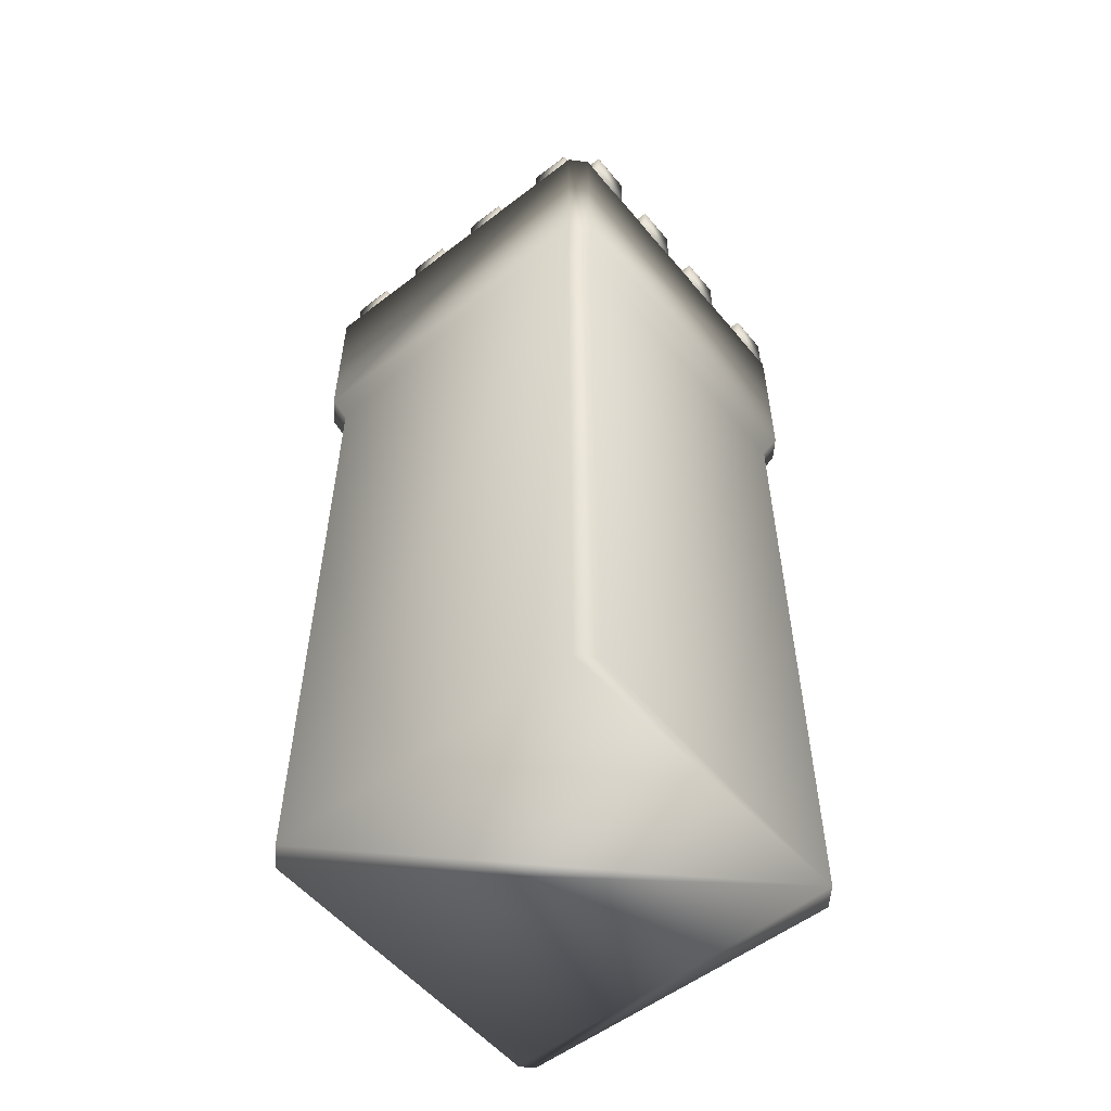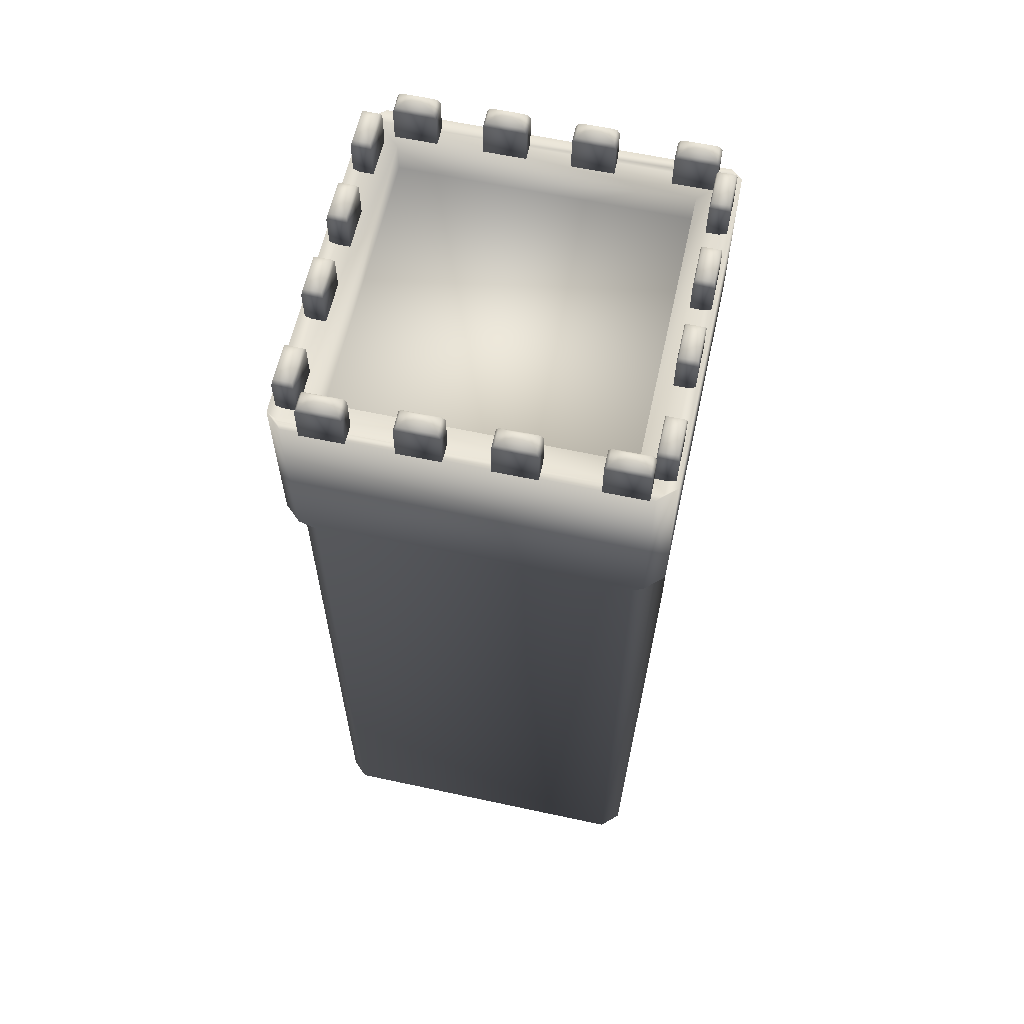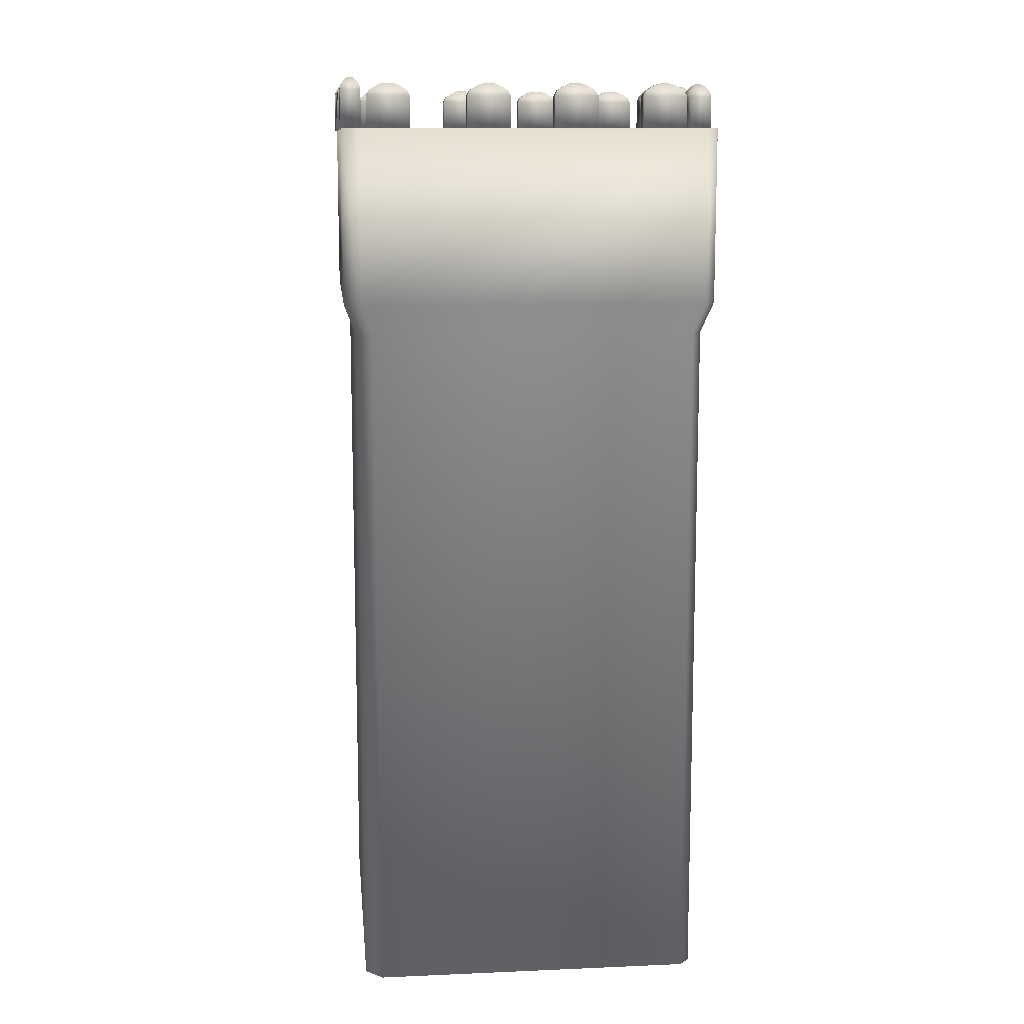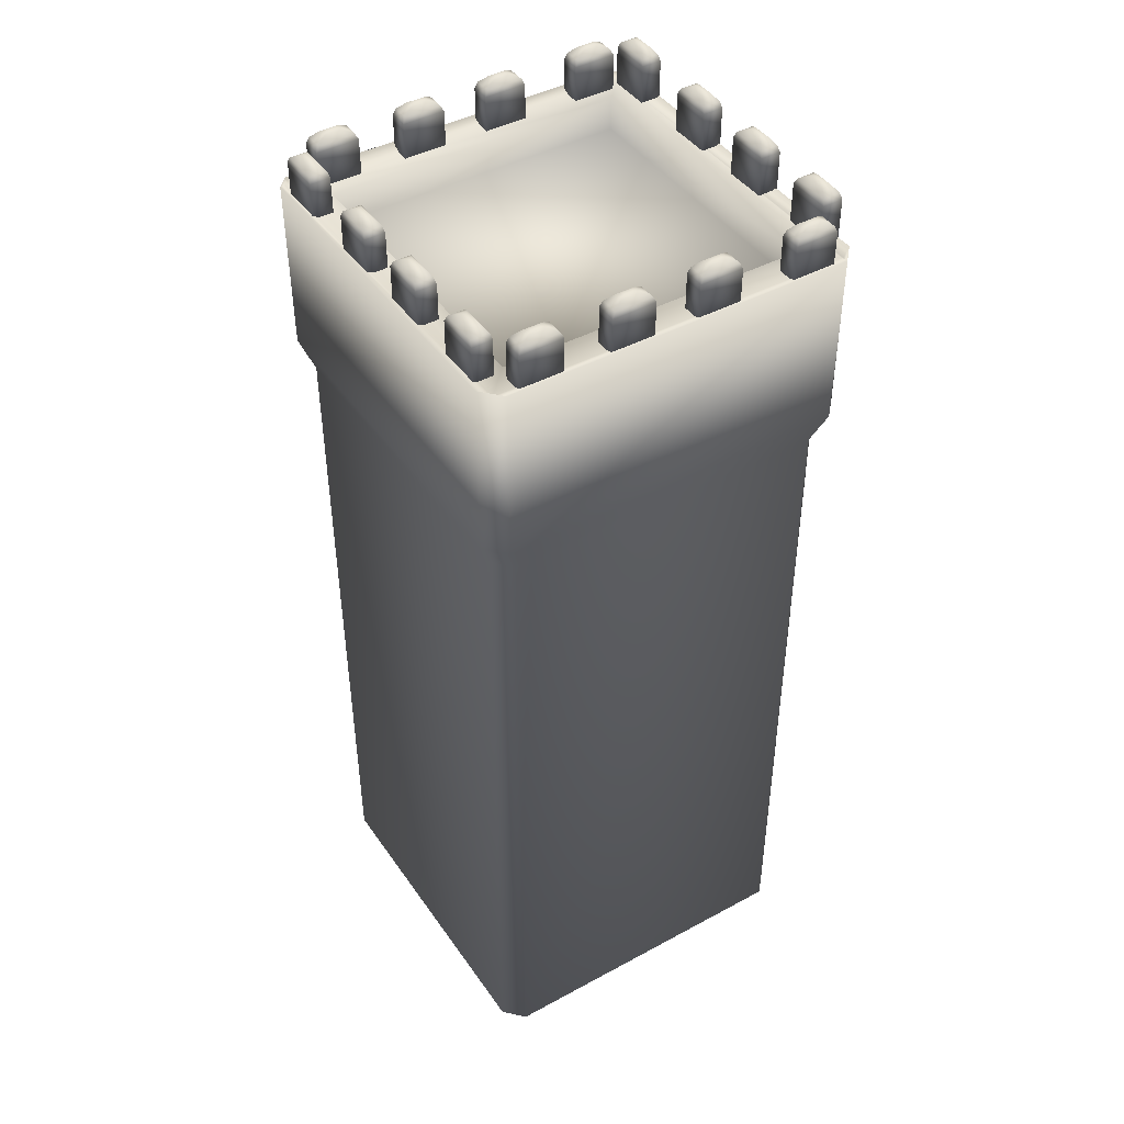
<metadata>
{"format":"obj","ext":"obj","renderer":"f3d","projection":"perspective","resolution":1024,"background":"white","views":[{"elev":-54.9,"azim":-140.9,"up":"+Y"},{"elev":61.5,"azim":-77.6,"up":"+Y"},{"elev":11.4,"azim":-5.9,"up":"+Y"},{"elev":43.9,"azim":147.6,"up":"+Y"}]}
</metadata>
<code>
v 68.21 342.7 67.65
v -67.5 342.7 67.65
v 68.21 342.7 -67.65
v -67.5 342.7 -67.65
v 58.18 342.7 56.88
v 58.18 342.7 -56.88
v -57.46 342.7 -56.88
v -57.46 342.7 56.88
v 58.18 330.1 -56.88
v 58.18 330.1 56.88
v -57.46 330.1 56.88
v -57.46 330.1 -56.88
v 68.21 1.5e-05 -60.18
v 61.25 1.5e-05 -67.65
v 61.25 265.9 -67.65
v 65.65 277.9 -72.04
v 65.65 344.7 -72.04
v 72.61 344.7 -64.57
v 72.61 277.9 -64.57
v 68.21 265.9 -60.18
v -67.5 1.5e-05 -61.4
v -61.68 1.5e-05 -67.65
v -61.68 265.9 -67.65
v -66.08 277.9 -72.04
v -66.08 344.7 -72.04
v -67.89 342.8 -68.04
v -71.9 344.7 -65.79
v -71.9 277.9 -65.79
v -67.5 265.9 -61.4
v -61.05 1.5e-05 67.65
v -67.5 1.5e-05 60.73
v -67.5 265.9 60.73
v -71.9 277.9 65.12
v -71.9 344.7 65.12
v -65.45 344.7 72.04
v -65.45 277.9 72.04
v -61.05 265.9 67.65
v 68.21 1.5e-05 63.39
v 64.24 1.5e-05 67.65
v 64.24 265.9 67.65
v 68.64 277.9 72.04
v 68.64 344.7 72.04
v 69.88 343.4 69.31
v 72.61 344.7 67.77
v 72.61 277.9 67.77
v 68.21 265.9 63.39
v 59.91 356.5 -62.28
v 43.48 356.5 -62.28
v 43.48 341.7 -62.28
v 59.91 341.7 -62.28
v 59.91 356.5 -70.05
v 43.48 356.5 -70.05
v 43.48 341.7 -70.05
v 59.91 341.7 -70.05
v 53.43 361.5 -65.34
v 49.96 361.5 -65.34
v 53.43 361.5 -66.99
v 49.96 361.5 -66.99
v 44.58 358.8 -69.53
v 58.81 358.8 -69.53
v 58.81 358.8 -62.8
v 44.58 358.8 -62.8
v 47.92 360.9 -67.95
v 55.47 360.9 -67.95
v 55.47 360.9 -64.38
v 47.92 360.9 -64.38
v 25.79 356.5 -62.28
v 9.364 356.5 -62.28
v 9.364 341.7 -62.28
v 25.79 341.7 -62.28
v 25.79 356.5 -70.05
v 9.364 356.5 -70.05
v 9.364 341.7 -70.05
v 25.79 341.7 -70.05
v 19.32 361.5 -65.34
v 15.84 361.5 -65.34
v 19.32 361.5 -66.99
v 15.84 361.5 -66.99
v 10.46 358.8 -69.53
v 24.7 358.8 -69.53
v 24.7 358.8 -62.8
v 10.46 358.8 -62.8
v 13.81 360.9 -67.95
v 21.35 360.9 -67.95
v 21.35 360.9 -64.38
v 13.81 360.9 -64.38
v -7.716 356.5 -62.28
v -24.15 356.5 -62.28
v -24.15 341.7 -62.28
v -7.716 341.7 -62.28
v -7.716 356.5 -70.05
v -24.15 356.5 -70.05
v -24.15 341.7 -70.05
v -7.716 341.7 -70.05
v -14.19 361.5 -65.34
v -17.67 361.5 -65.34
v -14.19 361.5 -66.99
v -17.67 361.5 -66.99
v -23.05 358.8 -69.53
v -8.814 358.8 -69.53
v -8.814 358.8 -62.8
v -23.05 358.8 -62.8
v -19.7 360.9 -67.95
v -12.16 360.9 -67.95
v -12.16 360.9 -64.38
v -19.7 360.9 -64.38
v -45.85 356.5 -62.28
v -62.28 356.5 -62.28
v -62.28 341.7 -62.28
v -45.85 341.7 -62.28
v -45.85 356.5 -70.05
v -62.28 356.5 -70.05
v -62.28 341.7 -70.05
v -45.85 341.7 -70.05
v -52.33 361.5 -65.34
v -55.81 361.5 -65.34
v -52.33 361.5 -66.99
v -55.81 361.5 -66.99
v -61.18 358.8 -69.53
v -46.95 358.8 -69.53
v -46.95 358.8 -62.8
v -61.18 358.8 -62.8
v -57.84 360.9 -67.95
v -50.3 360.9 -67.95
v -50.3 360.9 -64.38
v -57.84 360.9 -64.38
v 59.91 356.5 70.59
v 43.48 356.5 70.59
v 43.48 341.7 70.59
v 59.91 341.7 70.59
v 59.91 356.5 62.83
v 43.48 356.5 62.83
v 43.48 341.7 62.83
v 59.91 341.7 62.83
v 53.43 361.5 67.53
v 49.96 361.5 67.53
v 53.43 361.5 65.89
v 49.96 361.5 65.89
v 44.58 358.8 63.35
v 58.81 358.8 63.35
v 58.81 358.8 70.07
v 44.58 358.8 70.07
v 47.92 360.9 64.93
v 55.47 360.9 64.93
v 55.47 360.9 68.49
v 47.92 360.9 68.49
v 25.79 356.5 70.59
v 9.364 356.5 70.59
v 9.364 341.7 70.59
v 25.79 341.7 70.59
v 25.79 356.5 62.83
v 9.364 356.5 62.83
v 9.364 341.7 62.83
v 25.79 341.7 62.83
v 19.32 361.5 67.53
v 15.84 361.5 67.53
v 19.32 361.5 65.89
v 15.84 361.5 65.89
v 10.46 358.8 63.35
v 24.7 358.8 63.35
v 24.7 358.8 70.07
v 10.46 358.8 70.07
v 13.81 360.9 64.93
v 21.35 360.9 64.93
v 21.35 360.9 68.49
v 13.81 360.9 68.49
v -7.716 356.5 70.59
v -24.15 356.5 70.59
v -24.15 341.7 70.59
v -7.716 341.7 70.59
v -7.716 356.5 62.83
v -24.15 356.5 62.83
v -24.15 341.7 62.83
v -7.716 341.7 62.83
v -14.19 361.5 67.53
v -17.67 361.5 67.53
v -14.19 361.5 65.89
v -17.67 361.5 65.89
v -23.05 358.8 63.35
v -8.814 358.8 63.35
v -8.814 358.8 70.07
v -23.05 358.8 70.07
v -19.7 360.9 64.93
v -12.16 360.9 64.93
v -12.16 360.9 68.49
v -19.7 360.9 68.49
v -45.85 356.5 70.59
v -62.28 356.5 70.59
v -62.28 341.7 70.59
v -45.85 341.7 70.59
v -45.85 356.5 62.83
v -62.28 356.5 62.83
v -62.28 341.7 62.83
v -45.85 341.7 62.83
v -52.33 361.5 67.53
v -55.81 361.5 67.53
v -52.33 361.5 65.89
v -55.81 361.5 65.89
v -61.18 358.8 63.35
v -46.95 358.8 63.35
v -46.95 358.8 70.07
v -61.18 358.8 70.07
v -57.84 360.9 64.93
v -50.3 360.9 64.93
v -50.3 360.9 68.49
v -57.84 360.9 68.49
v 70.23 356.5 -58.96
v 70.32 356.5 -42.53
v 70.32 341.7 -42.53
v 70.23 341.7 -58.96
v 62.47 356.5 -58.92
v 62.55 356.5 -42.49
v 62.55 341.7 -42.49
v 62.47 341.7 -58.92
v 67.21 361.5 -52.47
v 67.22 361.5 -48.99
v 65.57 361.5 -52.46
v 65.58 361.5 -48.98
v 63.07 358.8 -43.59
v 62.99 358.8 -57.82
v 69.72 358.8 -57.86
v 69.79 358.8 -43.62
v 64.63 360.9 -46.94
v 64.59 360.9 -54.49
v 68.16 360.9 -54.5
v 68.2 360.9 -46.96
v 70.41 356.5 -24.84
v 70.49 356.5 -8.414
v 70.49 341.7 -8.414
v 70.41 341.7 -24.84
v 62.65 356.5 -24.8
v 62.73 356.5 -8.374
v 62.73 341.7 -8.374
v 62.65 341.7 -24.8
v 67.38 361.5 -18.35
v 67.4 361.5 -14.87
v 65.74 361.5 -18.34
v 65.76 361.5 -14.87
v 63.24 358.8 -9.475
v 63.17 358.8 -23.71
v 69.9 358.8 -23.74
v 69.97 358.8 -9.509
v 64.81 360.9 -12.83
v 64.77 360.9 -20.37
v 68.33 360.9 -20.39
v 68.37 360.9 -12.85
v 70.58 356.5 8.666
v 70.67 356.5 25.1
v 70.67 341.7 25.1
v 70.58 341.7 8.666
v 62.82 356.5 8.706
v 62.9 356.5 25.14
v 62.9 341.7 25.14
v 62.82 341.7 8.706
v 67.55 361.5 15.16
v 67.57 361.5 18.64
v 65.91 361.5 15.17
v 65.93 361.5 18.64
v 63.41 358.8 24.04
v 63.34 358.8 9.801
v 70.07 358.8 9.767
v 70.14 358.8 24
v 64.98 360.9 20.68
v 64.94 360.9 13.14
v 68.51 360.9 13.12
v 68.54 360.9 20.66
v 70.78 356.5 46.8
v 70.86 356.5 63.23
v 70.86 341.7 63.23
v 70.78 341.7 46.8
v 63.01 356.5 46.84
v 63.1 356.5 63.27
v 63.1 341.7 63.27
v 63.01 341.7 46.84
v 67.75 361.5 53.3
v 67.77 361.5 56.77
v 66.11 361.5 53.3
v 66.12 361.5 56.78
v 63.61 358.8 62.17
v 63.54 358.8 47.94
v 70.26 358.8 47.9
v 70.34 358.8 62.14
v 65.17 360.9 58.82
v 65.14 360.9 51.28
v 68.7 360.9 51.26
v 68.74 360.9 58.8
v -64.85 359 -58.96
v -64.77 359 -42.53
v -64.77 344.1 -42.53
v -64.85 344.1 -58.96
v -72.61 359 -58.92
v -72.53 359 -42.49
v -72.53 344.1 -42.49
v -72.61 344.1 -58.92
v -67.88 363.9 -52.47
v -67.86 363.9 -48.99
v -69.52 363.9 -52.46
v -69.5 363.9 -48.98
v -72.02 361.3 -43.59
v -72.09 361.3 -57.82
v -65.36 361.3 -57.86
v -65.29 361.3 -43.62
v -70.45 363.3 -46.94
v -70.49 363.3 -54.49
v -66.93 363.3 -54.5
v -66.89 363.3 -46.96
v -64.67 359 -24.84
v -64.59 359 -8.414
v -64.59 344.1 -8.414
v -64.67 344.1 -24.84
v -72.44 359 -24.8
v -72.35 359 -8.374
v -72.35 344.1 -8.374
v -72.44 344.1 -24.8
v -67.7 363.9 -18.35
v -67.68 363.9 -14.87
v -69.35 363.9 -18.34
v -69.33 363.9 -14.87
v -71.84 361.3 -9.475
v -71.91 361.3 -23.71
v -65.19 361.3 -23.74
v -65.11 361.3 -9.509
v -70.28 363.3 -12.83
v -70.32 363.3 -20.37
v -66.75 363.3 -20.39
v -66.71 363.3 -12.85
v -64.5 359 8.666
v -64.42 359 25.1
v -64.42 344.1 25.1
v -64.5 344.1 8.666
v -72.27 359 8.706
v -72.18 359 25.14
v -72.18 344.1 25.14
v -72.27 344.1 8.706
v -67.53 363.9 15.16
v -67.51 363.9 18.64
v -69.17 363.9 15.17
v -69.16 363.9 18.64
v -71.67 361.3 24.04
v -71.74 361.3 9.801
v -65.02 361.3 9.767
v -64.94 361.3 24
v -70.1 363.3 20.68
v -70.14 363.3 13.14
v -66.58 363.3 13.12
v -66.54 363.3 20.66
v -64.31 359 46.8
v -64.22 359 63.23
v -64.22 344.1 63.23
v -64.31 344.1 46.8
v -72.07 359 46.84
v -71.99 359 63.27
v -71.99 344.1 63.27
v -72.07 344.1 46.84
v -67.33 363.9 53.3
v -67.32 363.9 56.77
v -68.98 363.9 53.3
v -68.96 363.9 56.78
v -71.47 361.3 62.17
v -71.55 361.3 47.94
v -64.82 361.3 47.9
v -64.75 361.3 62.14
v -69.91 363.3 58.82
v -69.95 363.3 51.28
v -66.38 363.3 51.26
v -66.35 363.3 58.8
g tower_Form2
f 13 14 15 20
f 23 15 14 22
f 21 29 23 22
f 21 31 32 29
f 30 37 32 31
f 38 13 20 46
f 40 37 30 39
f 38 46 40 39
f 5 1 3 6
f 6 3 4 7
f 7 4 2 8
f 8 2 1 5
f 10 9 12 11
f 5 6 9 10
f 8 5 10 11
f 6 7 12 9
f 7 8 11 12
f 17 3 18
f 4 3 17 25 26
f 26 25 27
f 2 4 26 27 34
f 2 34 35
f 3 1 43 44 18
f 1 2 35 42 43
f 31 21 22 14 13 38 39 30
f 43 42 44
f 15 16 19 20
f 17 18 19 16
f 25 17 16 24
f 15 23 24 16
f 23 29 28 24
f 25 24 28 27
f 34 27 28 33
f 29 32 33 28
f 32 37 36 33
f 34 33 36 35
f 18 44 45 19
f 46 20 19 45
f 42 35 36 41
f 37 40 41 36
f 40 46 45 41
f 42 41 45 44
g tower_Form5
f 55 57 58 56
f 48 52 53 49
f 49 53 54 50
f 50 54 51 47
f 50 47 48 49
f 53 52 51 54
f 52 59 60 51
f 51 60 61 47
f 47 61 62 48
f 48 62 59 52
f 59 63 64 60
f 60 64 65 61
f 61 65 66 62
f 62 66 63 59
f 63 58 57 64
f 64 57 55 65
f 65 55 56 66
f 66 56 58 63
f 75 77 78 76
f 68 72 73 69
f 69 73 74 70
f 70 74 71 67
f 70 67 68 69
f 73 72 71 74
f 72 79 80 71
f 71 80 81 67
f 67 81 82 68
f 68 82 79 72
f 79 83 84 80
f 80 84 85 81
f 81 85 86 82
f 82 86 83 79
f 83 78 77 84
f 84 77 75 85
f 85 75 76 86
f 86 76 78 83
f 95 97 98 96
f 88 92 93 89
f 89 93 94 90
f 90 94 91 87
f 90 87 88 89
f 93 92 91 94
f 92 99 100 91
f 91 100 101 87
f 87 101 102 88
f 88 102 99 92
f 99 103 104 100
f 100 104 105 101
f 101 105 106 102
f 102 106 103 99
f 103 98 97 104
f 104 97 95 105
f 105 95 96 106
f 106 96 98 103
f 115 117 118 116
f 108 112 113 109
f 109 113 114 110
f 110 114 111 107
f 110 107 108 109
f 113 112 111 114
f 112 119 120 111
f 111 120 121 107
f 107 121 122 108
f 108 122 119 112
f 119 123 124 120
f 120 124 125 121
f 121 125 126 122
f 122 126 123 119
f 123 118 117 124
f 124 117 115 125
f 125 115 116 126
f 126 116 118 123
f 135 137 138 136
f 128 132 133 129
f 129 133 134 130
f 130 134 131 127
f 130 127 128 129
f 133 132 131 134
f 132 139 140 131
f 131 140 141 127
f 127 141 142 128
f 128 142 139 132
f 139 143 144 140
f 140 144 145 141
f 141 145 146 142
f 142 146 143 139
f 143 138 137 144
f 144 137 135 145
f 145 135 136 146
f 146 136 138 143
f 155 157 158 156
f 148 152 153 149
f 149 153 154 150
f 150 154 151 147
f 150 147 148 149
f 153 152 151 154
f 152 159 160 151
f 151 160 161 147
f 147 161 162 148
f 148 162 159 152
f 159 163 164 160
f 160 164 165 161
f 161 165 166 162
f 162 166 163 159
f 163 158 157 164
f 164 157 155 165
f 165 155 156 166
f 166 156 158 163
f 175 177 178 176
f 168 172 173 169
f 169 173 174 170
f 170 174 171 167
f 170 167 168 169
f 173 172 171 174
f 172 179 180 171
f 171 180 181 167
f 167 181 182 168
f 168 182 179 172
f 179 183 184 180
f 180 184 185 181
f 181 185 186 182
f 182 186 183 179
f 183 178 177 184
f 184 177 175 185
f 185 175 176 186
f 186 176 178 183
f 195 197 198 196
f 188 192 193 189
f 189 193 194 190
f 190 194 191 187
f 190 187 188 189
f 193 192 191 194
f 192 199 200 191
f 191 200 201 187
f 187 201 202 188
f 188 202 199 192
f 199 203 204 200
f 200 204 205 201
f 201 205 206 202
f 202 206 203 199
f 203 198 197 204
f 204 197 195 205
f 205 195 196 206
f 206 196 198 203
f 215 217 218 216
f 208 212 213 209
f 209 213 214 210
f 210 214 211 207
f 210 207 208 209
f 213 212 211 214
f 212 219 220 211
f 211 220 221 207
f 207 221 222 208
f 208 222 219 212
f 219 223 224 220
f 220 224 225 221
f 221 225 226 222
f 222 226 223 219
f 223 218 217 224
f 224 217 215 225
f 225 215 216 226
f 226 216 218 223
f 235 237 238 236
f 228 232 233 229
f 229 233 234 230
f 230 234 231 227
f 230 227 228 229
f 233 232 231 234
f 232 239 240 231
f 231 240 241 227
f 227 241 242 228
f 228 242 239 232
f 239 243 244 240
f 240 244 245 241
f 241 245 246 242
f 242 246 243 239
f 243 238 237 244
f 244 237 235 245
f 245 235 236 246
f 246 236 238 243
f 255 257 258 256
f 248 252 253 249
f 249 253 254 250
f 250 254 251 247
f 250 247 248 249
f 253 252 251 254
f 252 259 260 251
f 251 260 261 247
f 247 261 262 248
f 248 262 259 252
f 259 263 264 260
f 260 264 265 261
f 261 265 266 262
f 262 266 263 259
f 263 258 257 264
f 264 257 255 265
f 265 255 256 266
f 266 256 258 263
f 275 277 278 276
f 268 272 273 269
f 269 273 274 270
f 270 274 271 267
f 270 267 268 269
f 273 272 271 274
f 272 279 280 271
f 271 280 281 267
f 267 281 282 268
f 268 282 279 272
f 279 283 284 280
f 280 284 285 281
f 281 285 286 282
f 282 286 283 279
f 283 278 277 284
f 284 277 275 285
f 285 275 276 286
f 286 276 278 283
f 295 297 298 296
f 288 292 293 289
f 289 293 294 290
f 290 294 291 287
f 290 287 288 289
f 293 292 291 294
f 292 299 300 291
f 291 300 301 287
f 287 301 302 288
f 288 302 299 292
f 299 303 304 300
f 300 304 305 301
f 301 305 306 302
f 302 306 303 299
f 303 298 297 304
f 304 297 295 305
f 305 295 296 306
f 306 296 298 303
f 315 317 318 316
f 308 312 313 309
f 309 313 314 310
f 310 314 311 307
f 310 307 308 309
f 313 312 311 314
f 312 319 320 311
f 311 320 321 307
f 307 321 322 308
f 308 322 319 312
f 319 323 324 320
f 320 324 325 321
f 321 325 326 322
f 322 326 323 319
f 323 318 317 324
f 324 317 315 325
f 325 315 316 326
f 326 316 318 323
f 335 337 338 336
f 328 332 333 329
f 329 333 334 330
f 330 334 331 327
f 330 327 328 329
f 333 332 331 334
f 332 339 340 331
f 331 340 341 327
f 327 341 342 328
f 328 342 339 332
f 339 343 344 340
f 340 344 345 341
f 341 345 346 342
f 342 346 343 339
f 343 338 337 344
f 344 337 335 345
f 345 335 336 346
f 346 336 338 343
f 355 357 358 356
f 348 352 353 349
f 349 353 354 350
f 350 354 351 347
f 350 347 348 349
f 353 352 351 354
f 352 359 360 351
f 351 360 361 347
f 347 361 362 348
f 348 362 359 352
f 359 363 364 360
f 360 364 365 361
f 361 365 366 362
f 362 366 363 359
f 363 358 357 364
f 364 357 355 365
f 365 355 356 366
f 366 356 358 363
g NoName

</code>
